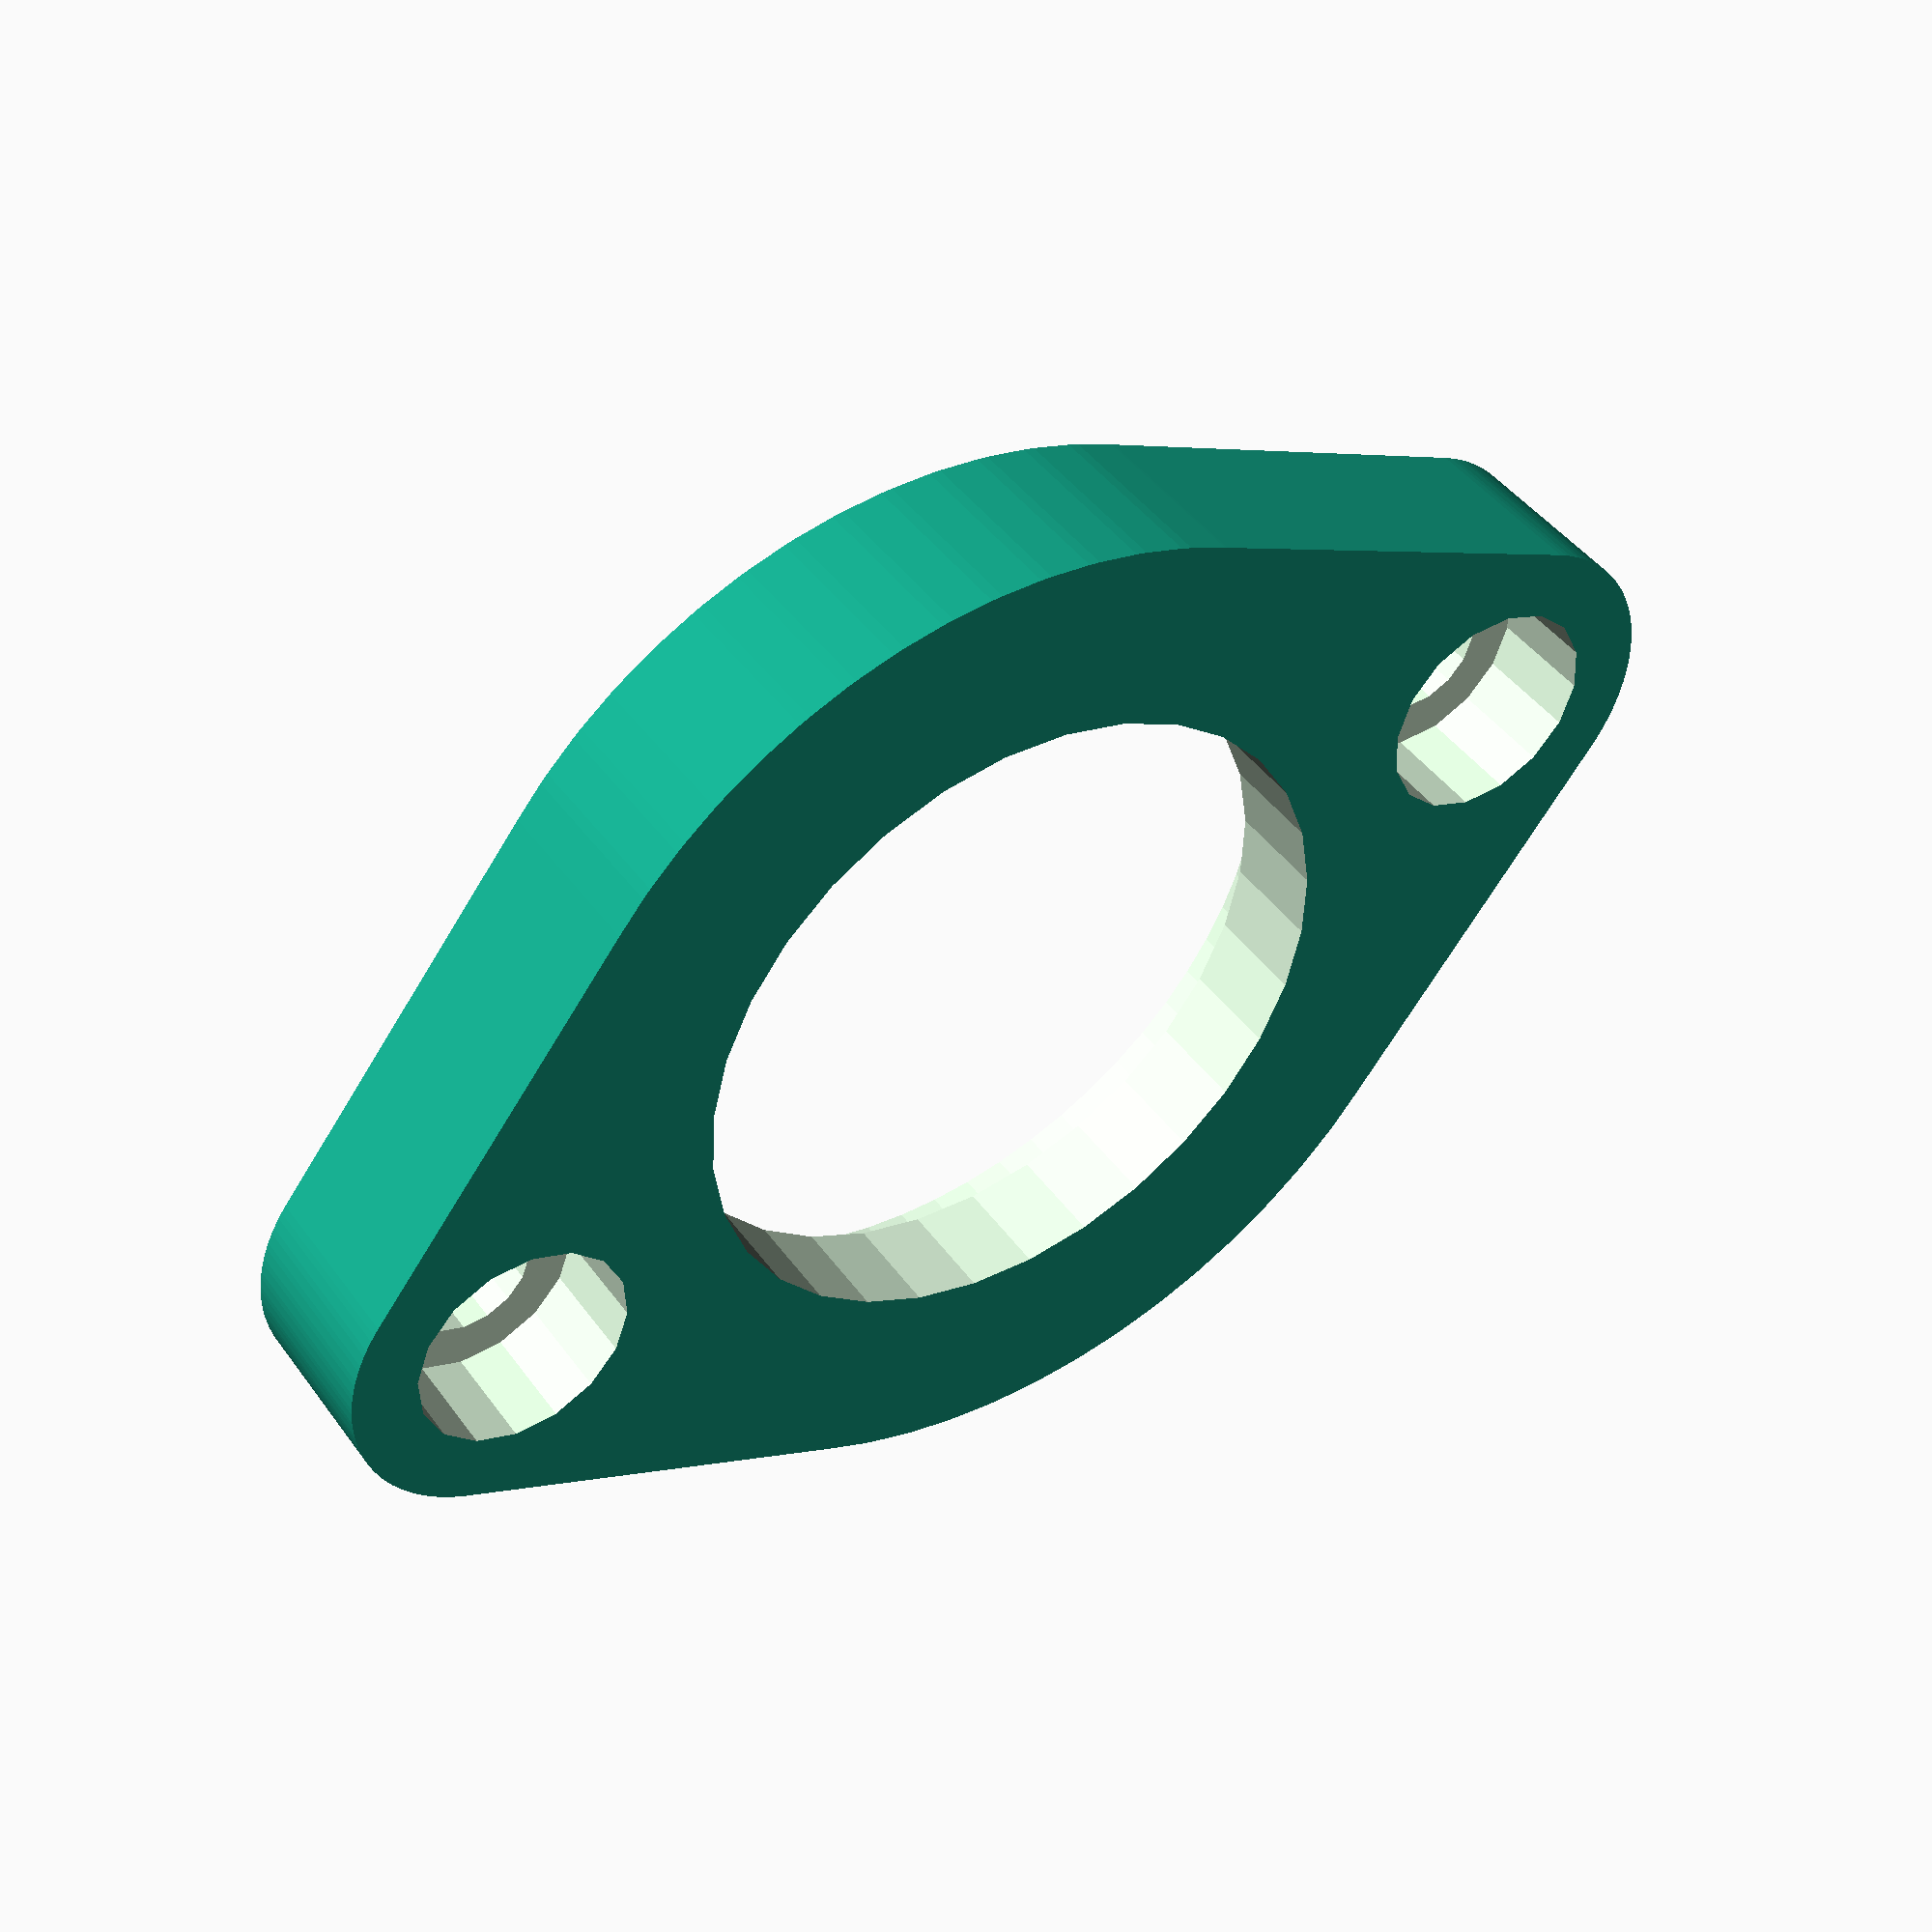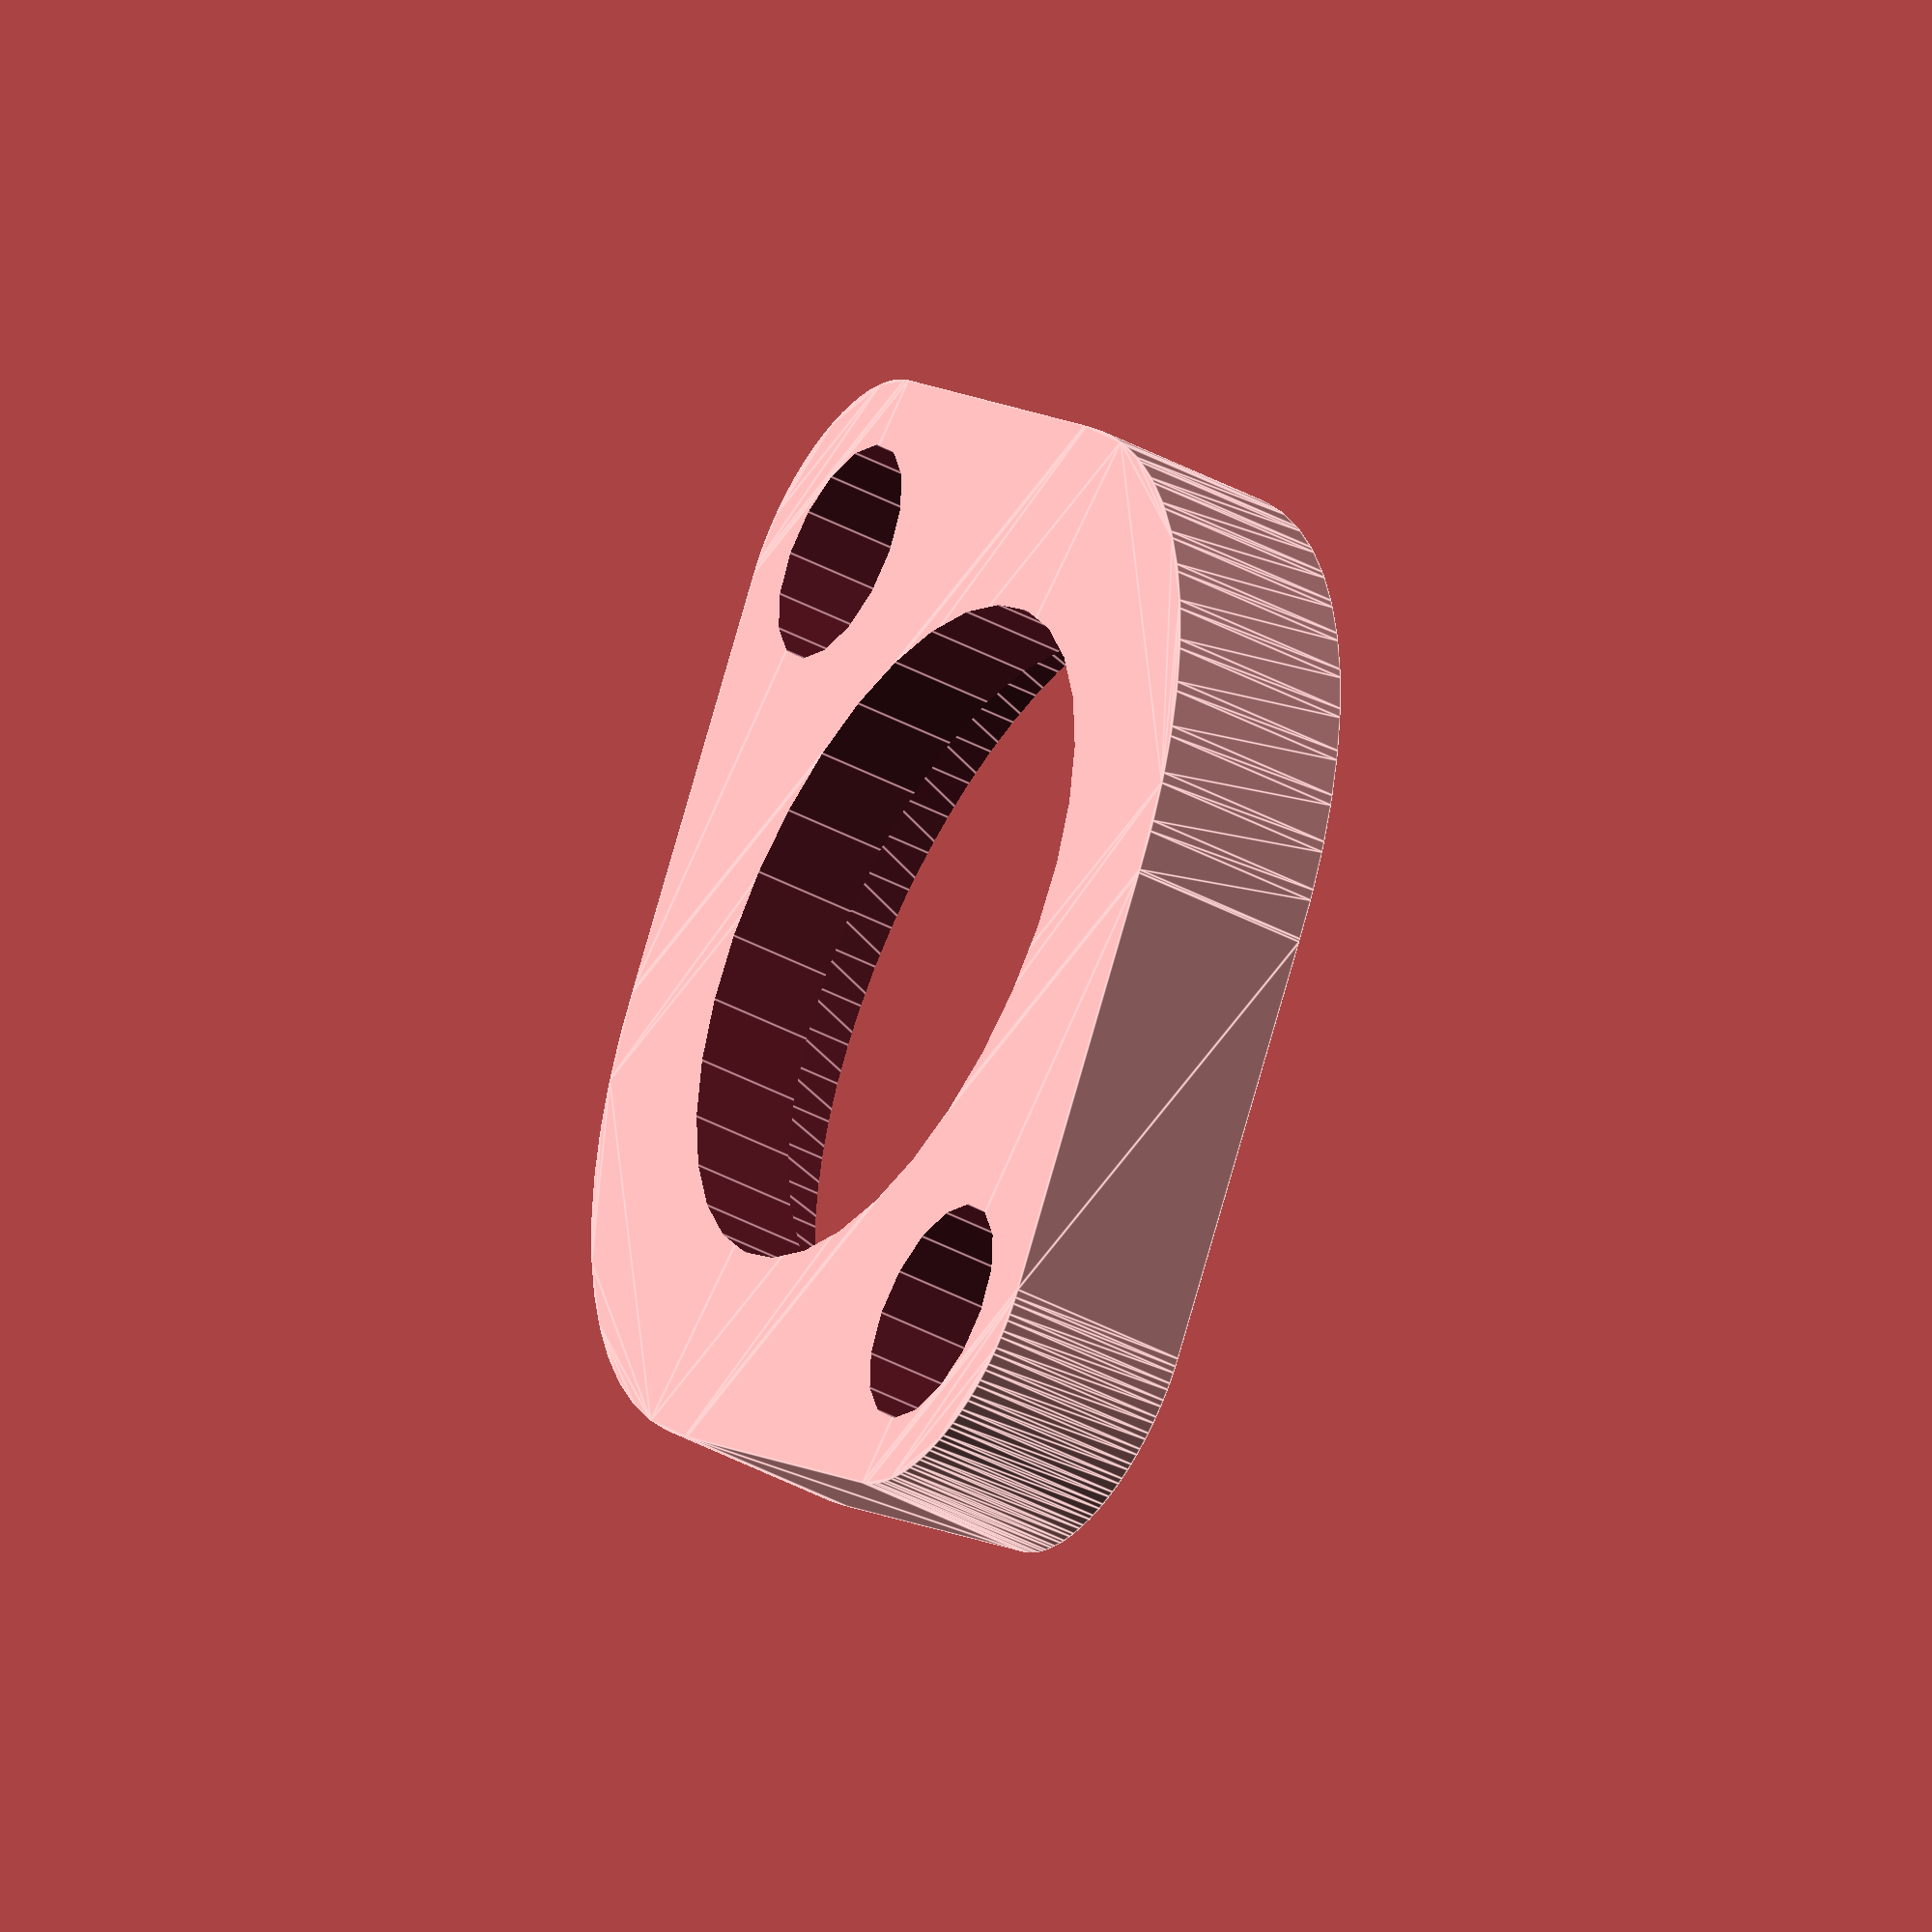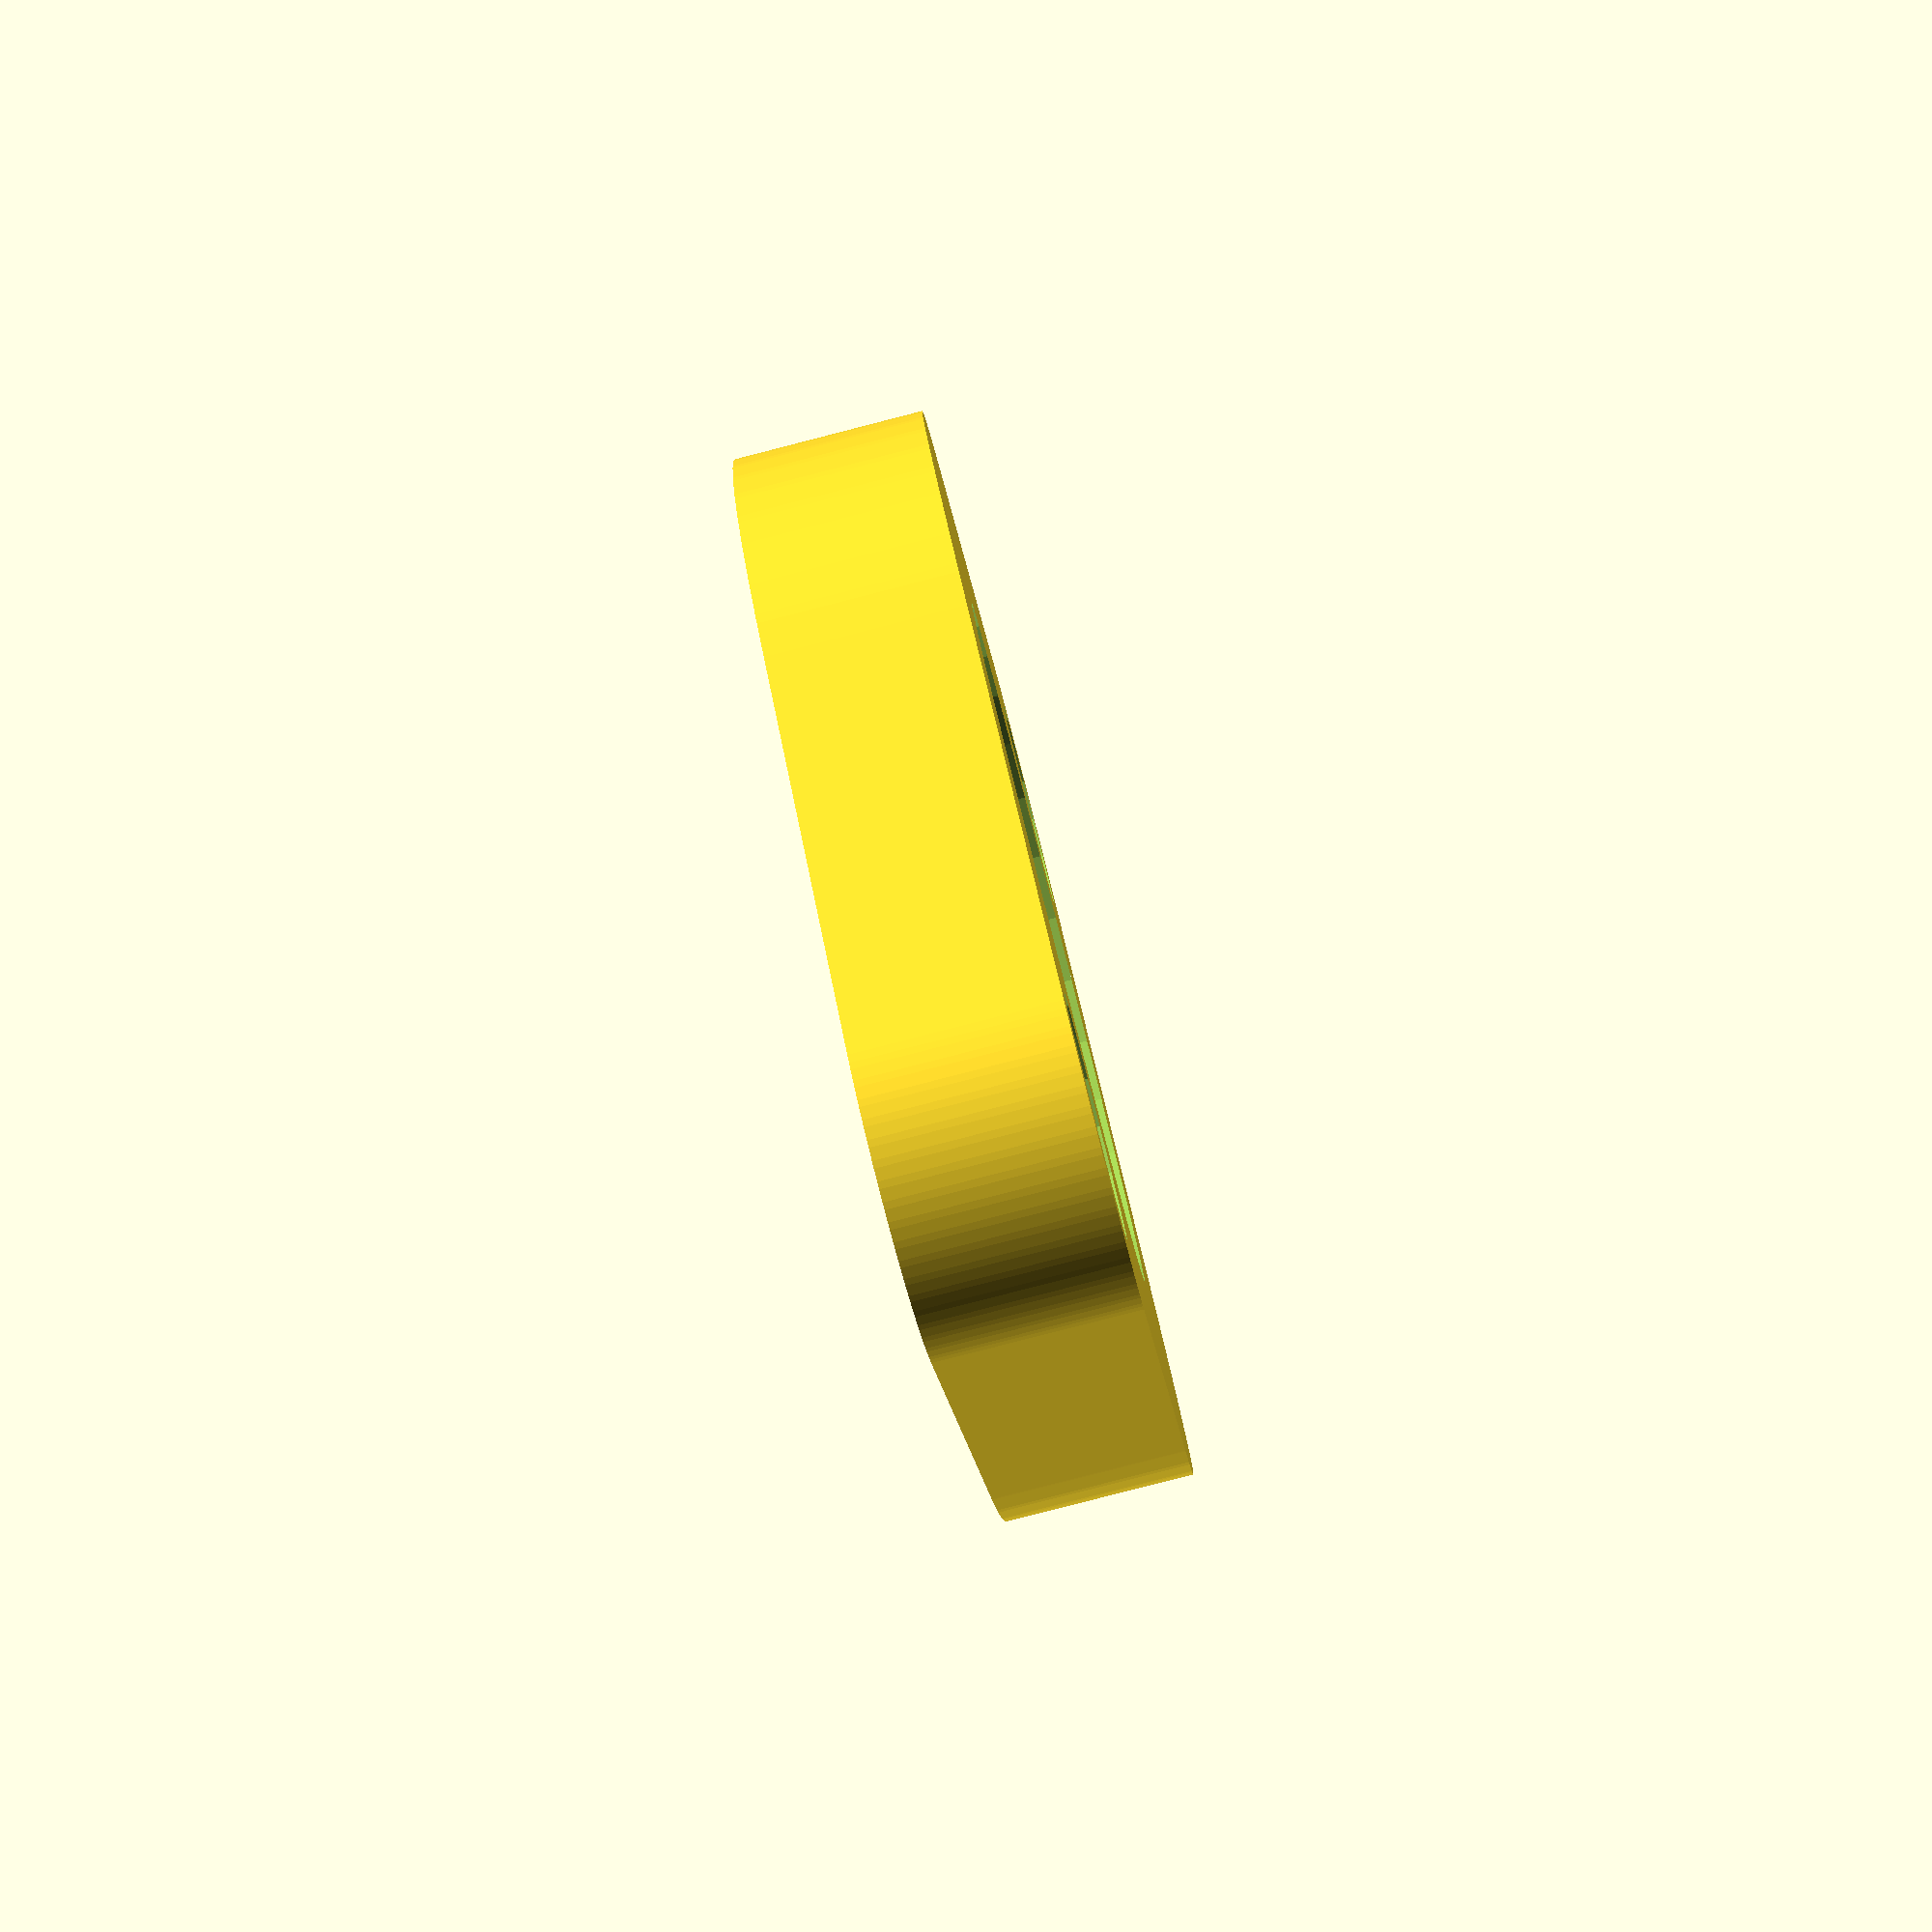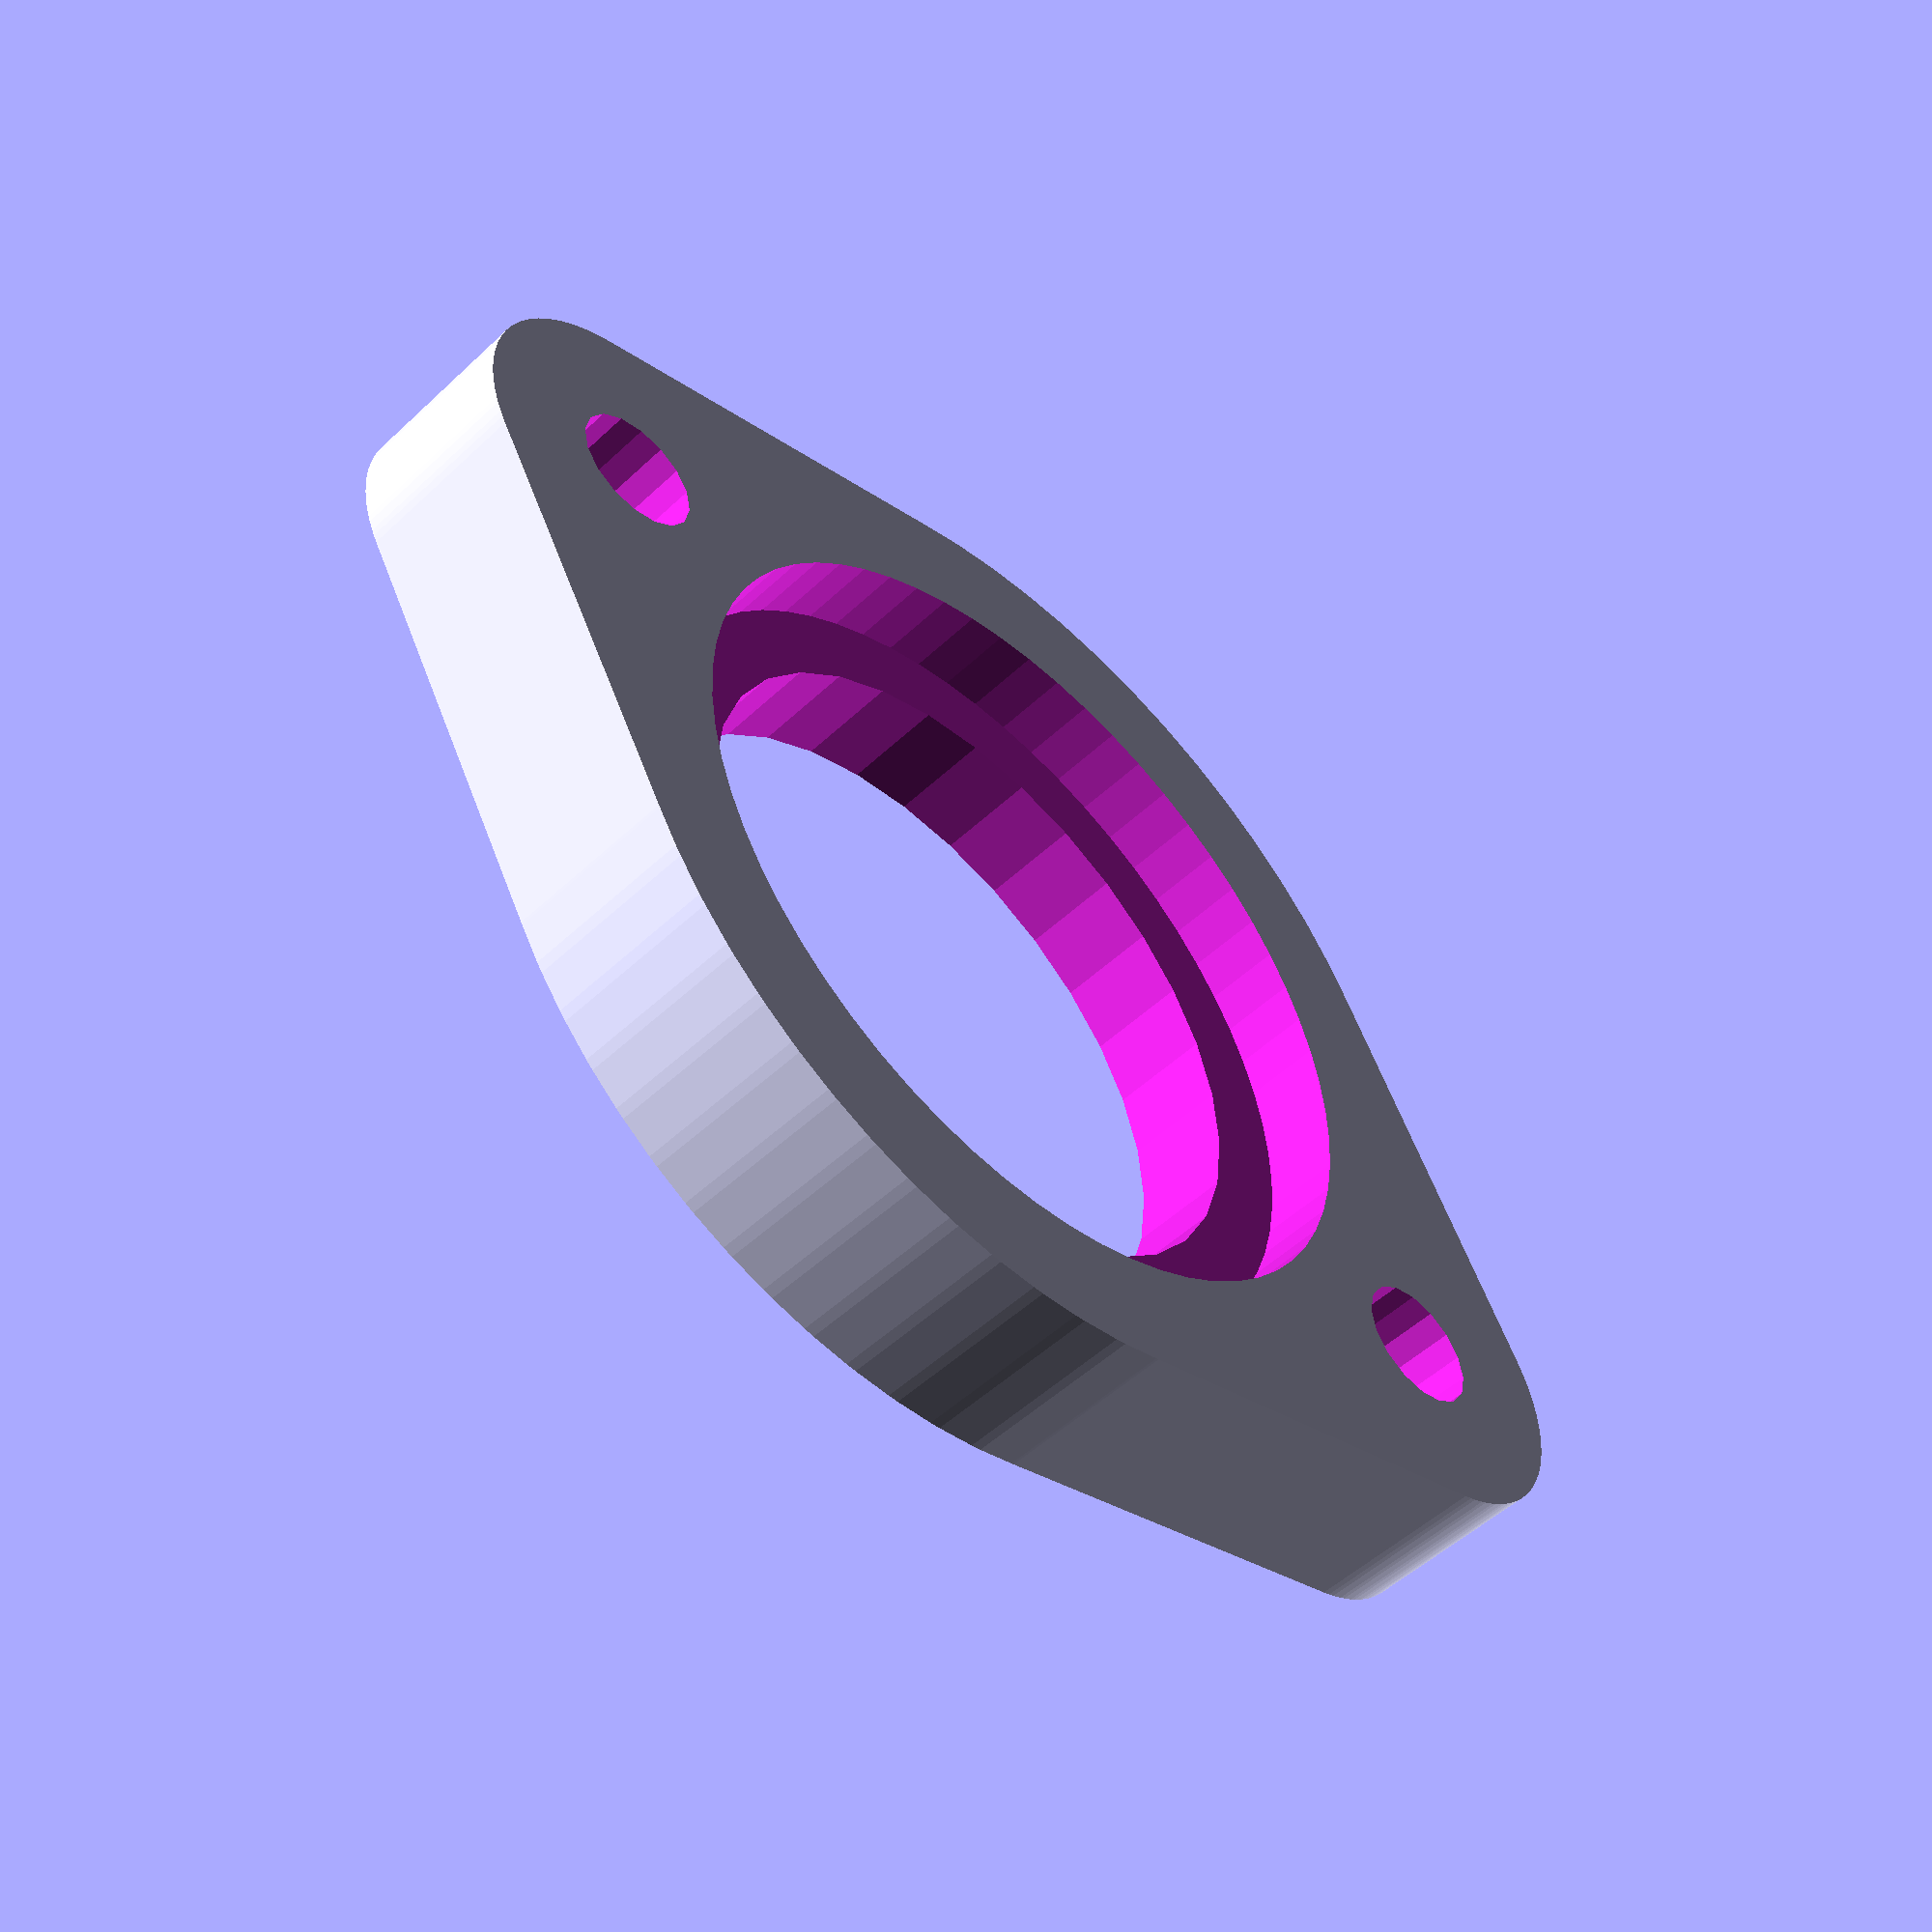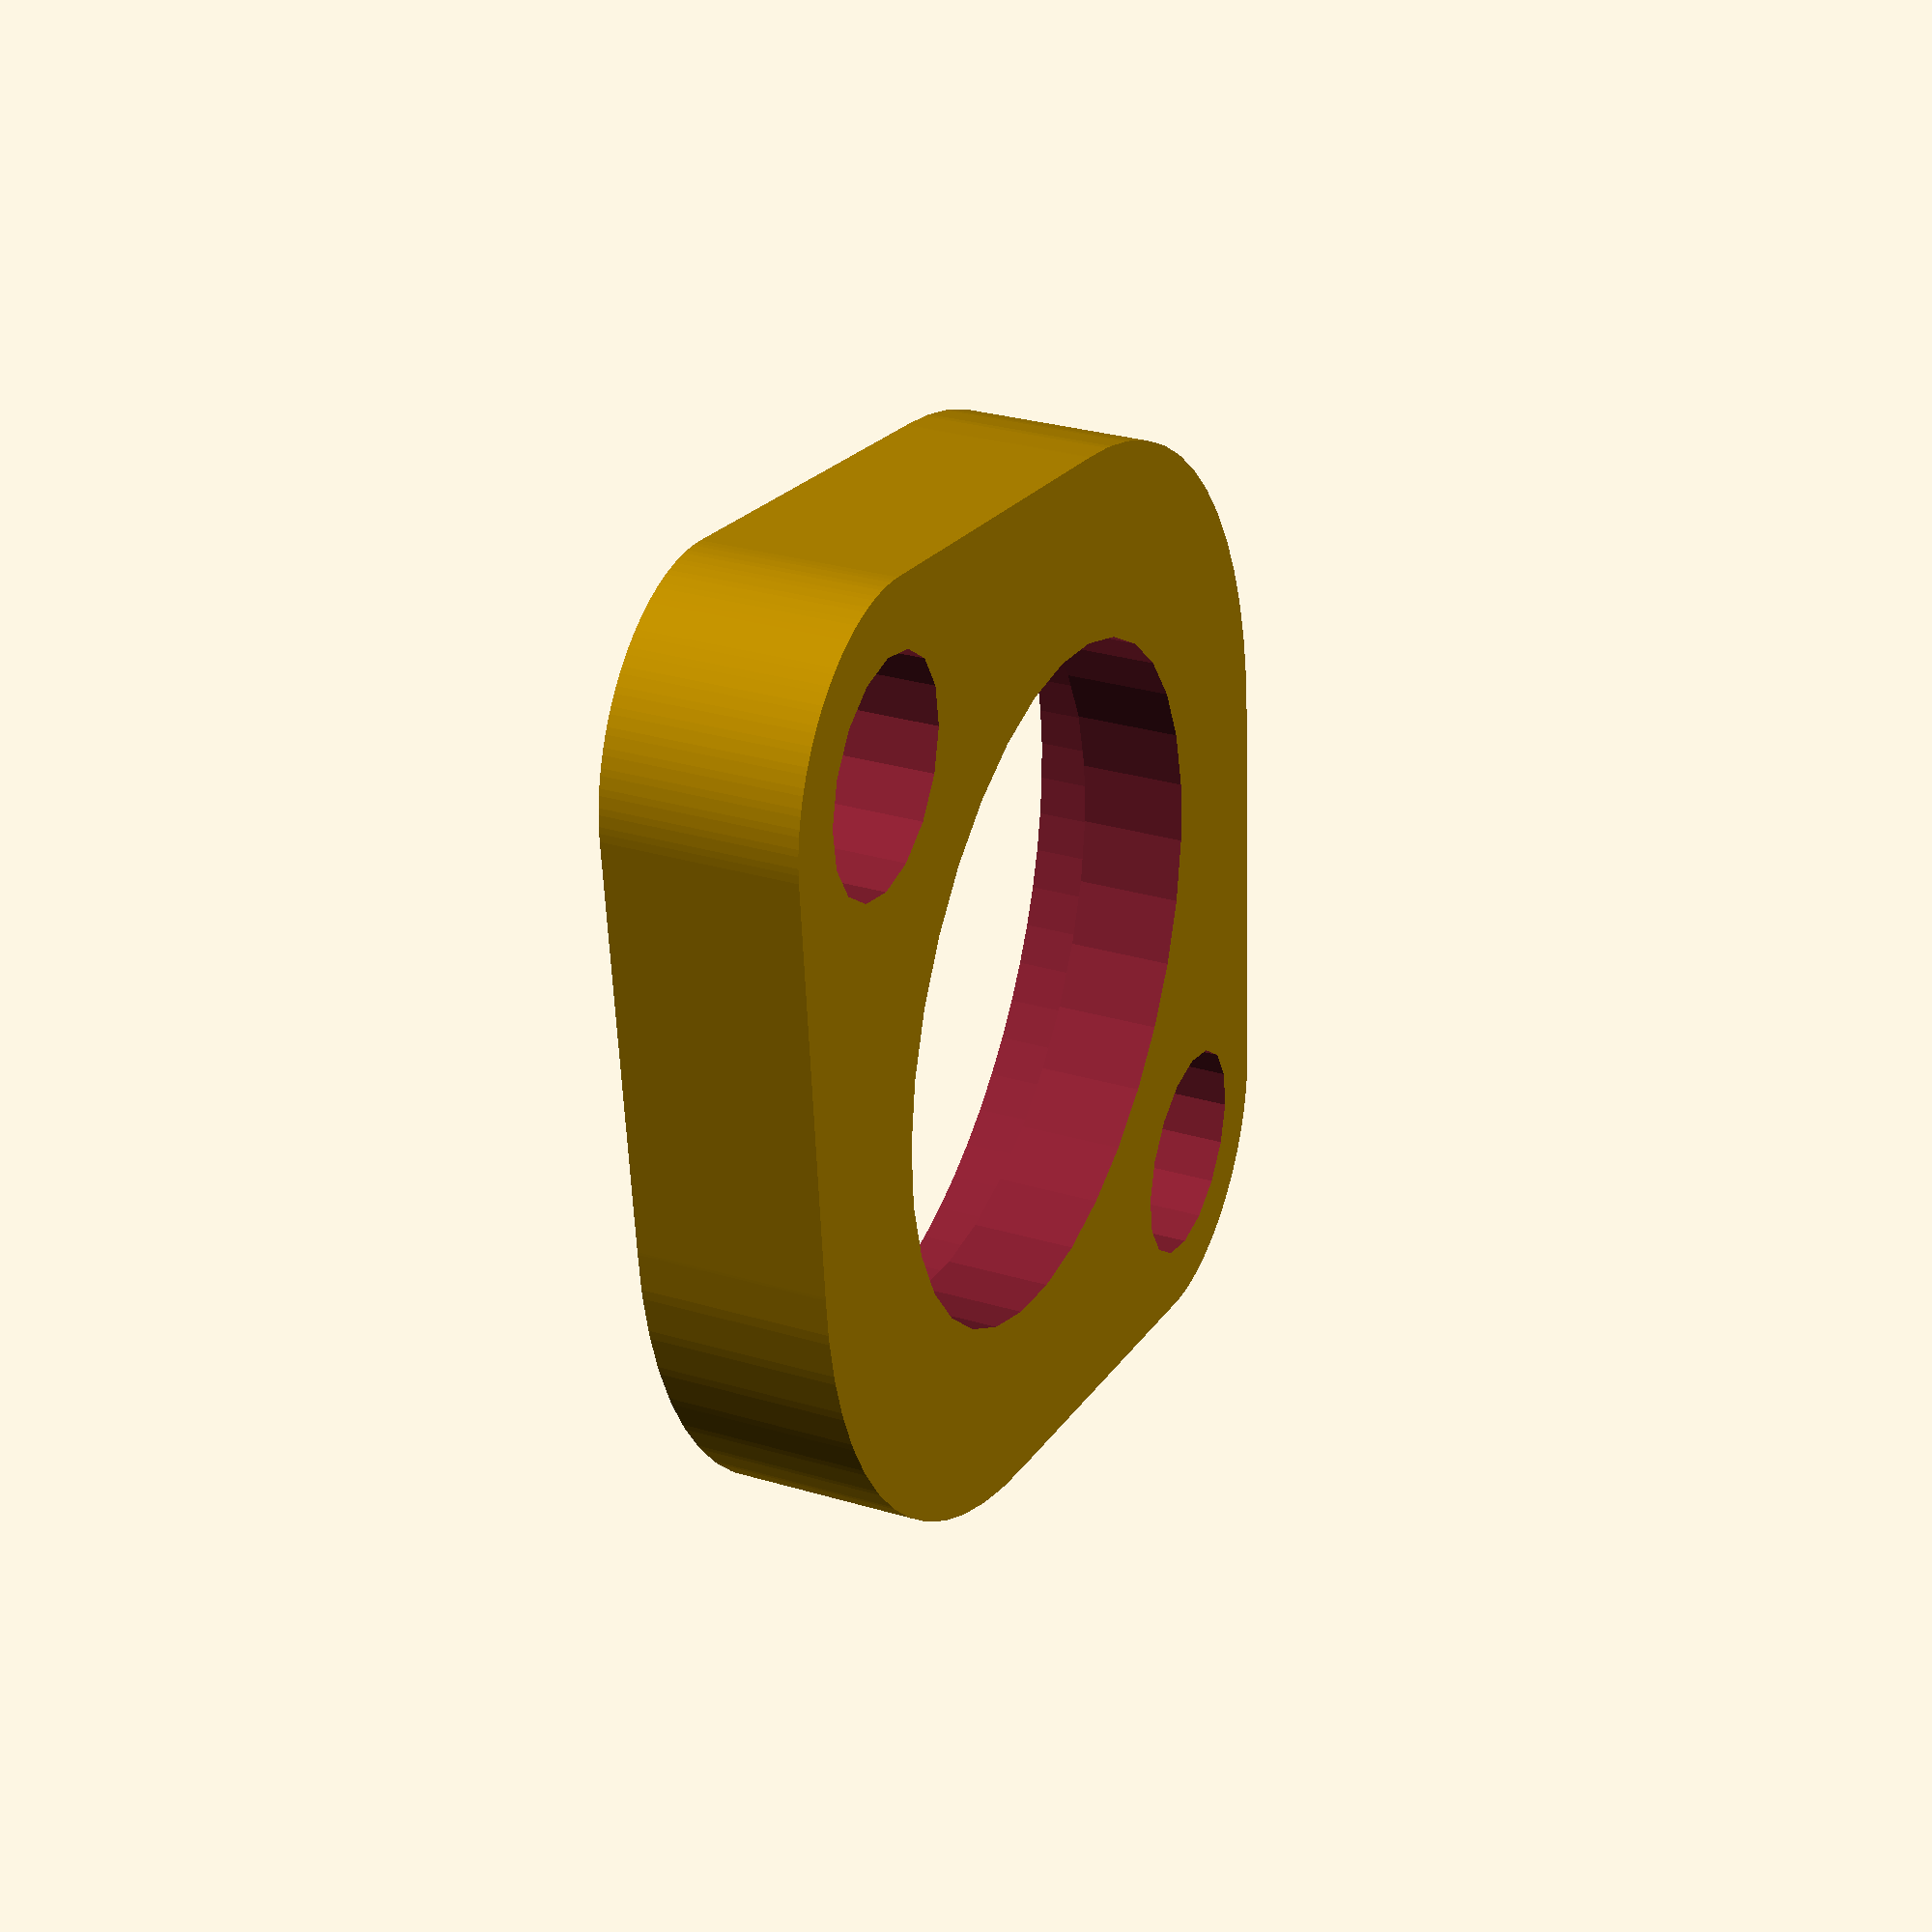
<openscad>


translate(v = [-100, -100, 0]) {
	rotate(a = 180, v = [1, 0, 0]) {
		union() {
			difference() {
				linear_extrude(height = 4.9000000000) {
					union() {
						difference() {
							polygon(points = [[0.1472030230, -13.9963863686], [-0.1472030230, -13.9963863686], [-1.2253915666, -13.9434183620], [-1.5183799670, -13.9145615233], [-2.5861849655, -13.7561676143], [-2.8749340819, -13.6987318440], [-3.9220719895, -13.4364374526], [-4.2038010100, -13.3509758886], [-5.2201873162, -12.9873070532], [-5.4921830363, -12.8746427370], [-6.4680293854, -12.4131017872], [-6.7276723377, -12.2743197378], [-7.6535807958, -11.7193515653], [-7.8983704767, -11.5557883298], [-8.7654240393, -10.9127375814], [-8.8278398849, -10.8651689353], [-17.9597020064, -3.7148222417], [-18.1248651118, -3.5756216694], [-18.2521137316, -3.4602902431], [-18.4602902431, -3.2521137316], [-18.5756216694, -3.1248651118], [-18.7623908878, -2.8972861608], [-18.8646944160, -2.7593458213], [-19.0282576515, -2.5145561404], [-19.1165480426, -2.3672525220], [-19.2553300920, -2.1076095697], [-19.3287570613, -1.9523612869], [-19.4414213774, -1.6803655668], [-19.4992777831, -1.5186677454], [-19.5847393471, -1.2369387249], [-19.6264680003, -1.0703486032], [-19.6839037706, -0.7815994869], [-19.7091028016, -0.6117214189], [-19.7379596403, -0.3187330186], [-19.7463863686, -0.1472030230], [-19.7463863686, 0.1472030230], [-19.7379596403, 0.3187330186], [-19.7091028016, 0.6117214189], [-19.6839037706, 0.7815994869], [-19.6264680003, 1.0703486032], [-19.5847393471, 1.2369387249], [-19.4992777831, 1.5186677454], [-19.4414213774, 1.6803655668], [-19.3287570613, 1.9523612869], [-19.2553300920, 2.1076095697], [-19.1165480426, 2.3672525220], [-19.0282576515, 2.5145561404], [-18.8646944160, 2.7593458213], [-18.7623908878, 2.8972861608], [-18.5756216694, 3.1248651118], [-18.4602902431, 3.2521137316], [-18.2521137316, 3.4602902431], [-18.1248651118, 3.5756216694], [-17.9597020064, 3.7148222417], [-8.8278398849, 10.8651689353], [-8.7654240393, 10.9127375814], [-7.8983704767, 11.5557883298], [-7.6535807958, 11.7193515653], [-6.7276723377, 12.2743197378], [-6.4680293854, 12.4131017872], [-5.4921830363, 12.8746427370], [-5.2201873162, 12.9873070532], [-4.2038010100, 13.3509758886], [-3.9220719895, 13.4364374526], [-2.8749340819, 13.6987318440], [-2.5861849655, 13.7561676143], [-1.5183799670, 13.9145615233], [-1.2253915666, 13.9434183620], [-0.1472030230, 13.9963863686], [0.1472030230, 13.9963863686], [1.2253915666, 13.9434183620], [1.5183799670, 13.9145615233], [2.5861849655, 13.7561676143], [2.8749340819, 13.6987318440], [3.9220719895, 13.4364374526], [4.2038010100, 13.3509758886], [5.2201873162, 12.9873070532], [5.4921830363, 12.8746427370], [6.4680293854, 12.4131017872], [6.7276723377, 12.2743197378], [7.6535807958, 11.7193515653], [7.8983704767, 11.5557883298], [8.7654240393, 10.9127375814], [8.8278398849, 10.8651689353], [17.9597020064, 3.7148222417], [18.1248651118, 3.5756216694], [18.2521137316, 3.4602902431], [18.4602902431, 3.2521137316], [18.5756216694, 3.1248651118], [18.7623908878, 2.8972861608], [18.8646944160, 2.7593458213], [19.0282576515, 2.5145561404], [19.1165480426, 2.3672525220], [19.2553300920, 2.1076095697], [19.3287570613, 1.9523612869], [19.4414213774, 1.6803655668], [19.4992777831, 1.5186677454], [19.5847393471, 1.2369387249], [19.6264680003, 1.0703486032], [19.6839037706, 0.7815994869], [19.7091028016, 0.6117214189], [19.7379596403, 0.3187330186], [19.7463863686, 0.1472030230], [19.7463863686, -0.1472030230], [19.7379596403, -0.3187330186], [19.7091028016, -0.6117214189], [19.6839037706, -0.7815994869], [19.6264680003, -1.0703486032], [19.5847393471, -1.2369387249], [19.4992777831, -1.5186677454], [19.4414213774, -1.6803655668], [19.3287570613, -1.9523612869], [19.2553300920, -2.1076095697], [19.1165480426, -2.3672525220], [19.0282576515, -2.5145561404], [18.8646944160, -2.7593458213], [18.7623908878, -2.8972861608], [18.5756216694, -3.1248651118], [18.4602902431, -3.2521137316], [18.2521137316, -3.4602902431], [18.1248651118, -3.5756216694], [17.9597020064, -3.7148222417], [8.8278398849, -10.8651689353], [8.7654240393, -10.9127375814], [7.8983704767, -11.5557883298], [7.6535807958, -11.7193515653], [6.7276723377, -12.2743197378], [6.4680293854, -12.4131017872], [5.4921830363, -12.8746427370], [5.2201873162, -12.9873070532], [4.2038010100, -13.3509758886], [3.9220719895, -13.4364374526], [2.8749340819, -13.6987318440], [2.5861849655, -13.7561676143], [1.5183799670, -13.9145615233], [1.2253915666, -13.9434183620], [0.1472030230, -13.9963863686]]);
						}
					}
				}
				translate(v = [0, 0, -1]) {
					linear_extrude(height = 3.1000000000) {
						union() {
							difference() {
								polygon(points = [[11.0000000000, 0.0000000000], [10.9470319934, -1.0781885436], [10.7886380844, -2.1459935422], [10.5263436931, -3.1931314498], [10.1626748576, -4.2095177560], [9.7011339078, -5.1853641051], [9.1461657353, -6.1112725632], [8.5031149870, -6.9783261258], [7.7781745931, -7.7781745931], [6.9783261258, -8.5031149870], [6.1112725632, -9.1461657353], [5.1853641051, -9.7011339078], [4.2095177560, -10.1626748576], [3.1931314498, -10.5263436931], [2.1459935422, -10.7886380844], [1.0781885436, -10.9470319934], [0.0000000000, -11.0000000000], [-1.0781885436, -10.9470319934], [-2.1459935422, -10.7886380844], [-3.1931314498, -10.5263436931], [-4.2095177560, -10.1626748576], [-5.1853641051, -9.7011339078], [-6.1112725632, -9.1461657353], [-6.9783261258, -8.5031149870], [-7.7781745931, -7.7781745931], [-8.5031149870, -6.9783261258], [-9.1461657353, -6.1112725632], [-9.7011339078, -5.1853641051], [-10.1626748576, -4.2095177560], [-10.5263436931, -3.1931314498], [-10.7886380844, -2.1459935422], [-10.9470319934, -1.0781885436], [-11.0000000000, -0.0000000000], [-10.9470319934, 1.0781885436], [-10.7886380844, 2.1459935422], [-10.5263436931, 3.1931314498], [-10.1626748576, 4.2095177560], [-9.7011339078, 5.1853641051], [-9.1461657353, 6.1112725632], [-8.5031149870, 6.9783261258], [-7.7781745931, 7.7781745931], [-6.9783261258, 8.5031149870], [-6.1112725632, 9.1461657353], [-5.1853641051, 9.7011339078], [-4.2095177560, 10.1626748576], [-3.1931314498, 10.5263436931], [-2.1459935422, 10.7886380844], [-1.0781885436, 10.9470319934], [-0.0000000000, 11.0000000000], [1.0781885436, 10.9470319934], [2.1459935422, 10.7886380844], [3.1931314498, 10.5263436931], [4.2095177560, 10.1626748576], [5.1853641051, 9.7011339078], [6.1112725632, 9.1461657353], [6.9783261258, 8.5031149870], [7.7781745931, 7.7781745931], [8.5031149870, 6.9783261258], [9.1461657353, 6.1112725632], [9.7011339078, 5.1853641051], [10.1626748576, 4.2095177560], [10.5263436931, 3.1931314498], [10.7886380844, 2.1459935422], [10.9470319934, 1.0781885436], [11.0000000000, 0.0000000000]]);
							}
						}
					}
				}
				translate(v = [0, 0, -1]) {
					cylinder($fn = 32, h = 6.9000000000, r = 9);
				}
				translate(v = [15, 0, -1]) {
					union() {
						cylinder($fn = 16, h = 6.9000000000, r = 1.7500000000);
						translate(v = [0, 0, 3]) {
							cylinder($fn = 16, h = 4.9000000000, r = 2.9500000000);
						}
					}
				}
				translate(v = [-15, 0, -1]) {
					union() {
						cylinder($fn = 16, h = 6.9000000000, r = 1.7500000000);
						translate(v = [0, 0, 3]) {
							cylinder($fn = 16, h = 4.9000000000, r = 2.9500000000);
						}
					}
				}
			}
		}
		union() {
			difference() {
				linear_extrude(height = 4.9000000000) {
					union() {
						difference() {
							polygon(points = [[0.1472030230, -13.9963863686], [-0.1472030230, -13.9963863686], [-1.2253915666, -13.9434183620], [-1.5183799670, -13.9145615233], [-2.5861849655, -13.7561676143], [-2.8749340819, -13.6987318440], [-3.9220719895, -13.4364374526], [-4.2038010100, -13.3509758886], [-5.2201873162, -12.9873070532], [-5.4921830363, -12.8746427370], [-6.4680293854, -12.4131017872], [-6.7276723377, -12.2743197378], [-7.6535807958, -11.7193515653], [-7.8983704767, -11.5557883298], [-8.7654240393, -10.9127375814], [-8.8278398849, -10.8651689353], [-17.9597020064, -3.7148222417], [-18.1248651118, -3.5756216694], [-18.2521137316, -3.4602902431], [-18.4602902431, -3.2521137316], [-18.5756216694, -3.1248651118], [-18.7623908878, -2.8972861608], [-18.8646944160, -2.7593458213], [-19.0282576515, -2.5145561404], [-19.1165480426, -2.3672525220], [-19.2553300920, -2.1076095697], [-19.3287570613, -1.9523612869], [-19.4414213774, -1.6803655668], [-19.4992777831, -1.5186677454], [-19.5847393471, -1.2369387249], [-19.6264680003, -1.0703486032], [-19.6839037706, -0.7815994869], [-19.7091028016, -0.6117214189], [-19.7379596403, -0.3187330186], [-19.7463863686, -0.1472030230], [-19.7463863686, 0.1472030230], [-19.7379596403, 0.3187330186], [-19.7091028016, 0.6117214189], [-19.6839037706, 0.7815994869], [-19.6264680003, 1.0703486032], [-19.5847393471, 1.2369387249], [-19.4992777831, 1.5186677454], [-19.4414213774, 1.6803655668], [-19.3287570613, 1.9523612869], [-19.2553300920, 2.1076095697], [-19.1165480426, 2.3672525220], [-19.0282576515, 2.5145561404], [-18.8646944160, 2.7593458213], [-18.7623908878, 2.8972861608], [-18.5756216694, 3.1248651118], [-18.4602902431, 3.2521137316], [-18.2521137316, 3.4602902431], [-18.1248651118, 3.5756216694], [-17.9597020064, 3.7148222417], [-8.8278398849, 10.8651689353], [-8.7654240393, 10.9127375814], [-7.8983704767, 11.5557883298], [-7.6535807958, 11.7193515653], [-6.7276723377, 12.2743197378], [-6.4680293854, 12.4131017872], [-5.4921830363, 12.8746427370], [-5.2201873162, 12.9873070532], [-4.2038010100, 13.3509758886], [-3.9220719895, 13.4364374526], [-2.8749340819, 13.6987318440], [-2.5861849655, 13.7561676143], [-1.5183799670, 13.9145615233], [-1.2253915666, 13.9434183620], [-0.1472030230, 13.9963863686], [0.1472030230, 13.9963863686], [1.2253915666, 13.9434183620], [1.5183799670, 13.9145615233], [2.5861849655, 13.7561676143], [2.8749340819, 13.6987318440], [3.9220719895, 13.4364374526], [4.2038010100, 13.3509758886], [5.2201873162, 12.9873070532], [5.4921830363, 12.8746427370], [6.4680293854, 12.4131017872], [6.7276723377, 12.2743197378], [7.6535807958, 11.7193515653], [7.8983704767, 11.5557883298], [8.7654240393, 10.9127375814], [8.8278398849, 10.8651689353], [17.9597020064, 3.7148222417], [18.1248651118, 3.5756216694], [18.2521137316, 3.4602902431], [18.4602902431, 3.2521137316], [18.5756216694, 3.1248651118], [18.7623908878, 2.8972861608], [18.8646944160, 2.7593458213], [19.0282576515, 2.5145561404], [19.1165480426, 2.3672525220], [19.2553300920, 2.1076095697], [19.3287570613, 1.9523612869], [19.4414213774, 1.6803655668], [19.4992777831, 1.5186677454], [19.5847393471, 1.2369387249], [19.6264680003, 1.0703486032], [19.6839037706, 0.7815994869], [19.7091028016, 0.6117214189], [19.7379596403, 0.3187330186], [19.7463863686, 0.1472030230], [19.7463863686, -0.1472030230], [19.7379596403, -0.3187330186], [19.7091028016, -0.6117214189], [19.6839037706, -0.7815994869], [19.6264680003, -1.0703486032], [19.5847393471, -1.2369387249], [19.4992777831, -1.5186677454], [19.4414213774, -1.6803655668], [19.3287570613, -1.9523612869], [19.2553300920, -2.1076095697], [19.1165480426, -2.3672525220], [19.0282576515, -2.5145561404], [18.8646944160, -2.7593458213], [18.7623908878, -2.8972861608], [18.5756216694, -3.1248651118], [18.4602902431, -3.2521137316], [18.2521137316, -3.4602902431], [18.1248651118, -3.5756216694], [17.9597020064, -3.7148222417], [8.8278398849, -10.8651689353], [8.7654240393, -10.9127375814], [7.8983704767, -11.5557883298], [7.6535807958, -11.7193515653], [6.7276723377, -12.2743197378], [6.4680293854, -12.4131017872], [5.4921830363, -12.8746427370], [5.2201873162, -12.9873070532], [4.2038010100, -13.3509758886], [3.9220719895, -13.4364374526], [2.8749340819, -13.6987318440], [2.5861849655, -13.7561676143], [1.5183799670, -13.9145615233], [1.2253915666, -13.9434183620], [0.1472030230, -13.9963863686]]);
						}
					}
				}
				translate(v = [0, 0, -1]) {
					linear_extrude(height = 3.1000000000) {
						union() {
							difference() {
								polygon(points = [[11.0000000000, 0.0000000000], [10.9470319934, -1.0781885436], [10.7886380844, -2.1459935422], [10.5263436931, -3.1931314498], [10.1626748576, -4.2095177560], [9.7011339078, -5.1853641051], [9.1461657353, -6.1112725632], [8.5031149870, -6.9783261258], [7.7781745931, -7.7781745931], [6.9783261258, -8.5031149870], [6.1112725632, -9.1461657353], [5.1853641051, -9.7011339078], [4.2095177560, -10.1626748576], [3.1931314498, -10.5263436931], [2.1459935422, -10.7886380844], [1.0781885436, -10.9470319934], [0.0000000000, -11.0000000000], [-1.0781885436, -10.9470319934], [-2.1459935422, -10.7886380844], [-3.1931314498, -10.5263436931], [-4.2095177560, -10.1626748576], [-5.1853641051, -9.7011339078], [-6.1112725632, -9.1461657353], [-6.9783261258, -8.5031149870], [-7.7781745931, -7.7781745931], [-8.5031149870, -6.9783261258], [-9.1461657353, -6.1112725632], [-9.7011339078, -5.1853641051], [-10.1626748576, -4.2095177560], [-10.5263436931, -3.1931314498], [-10.7886380844, -2.1459935422], [-10.9470319934, -1.0781885436], [-11.0000000000, -0.0000000000], [-10.9470319934, 1.0781885436], [-10.7886380844, 2.1459935422], [-10.5263436931, 3.1931314498], [-10.1626748576, 4.2095177560], [-9.7011339078, 5.1853641051], [-9.1461657353, 6.1112725632], [-8.5031149870, 6.9783261258], [-7.7781745931, 7.7781745931], [-6.9783261258, 8.5031149870], [-6.1112725632, 9.1461657353], [-5.1853641051, 9.7011339078], [-4.2095177560, 10.1626748576], [-3.1931314498, 10.5263436931], [-2.1459935422, 10.7886380844], [-1.0781885436, 10.9470319934], [-0.0000000000, 11.0000000000], [1.0781885436, 10.9470319934], [2.1459935422, 10.7886380844], [3.1931314498, 10.5263436931], [4.2095177560, 10.1626748576], [5.1853641051, 9.7011339078], [6.1112725632, 9.1461657353], [6.9783261258, 8.5031149870], [7.7781745931, 7.7781745931], [8.5031149870, 6.9783261258], [9.1461657353, 6.1112725632], [9.7011339078, 5.1853641051], [10.1626748576, 4.2095177560], [10.5263436931, 3.1931314498], [10.7886380844, 2.1459935422], [10.9470319934, 1.0781885436], [11.0000000000, 0.0000000000]]);
							}
						}
					}
				}
				translate(v = [0, 0, -1]) {
					cylinder($fn = 32, h = 6.9000000000, r = 9);
				}
				translate(v = [15, 0, -1]) {
					union() {
						cylinder($fn = 16, h = 6.9000000000, r = 1.7500000000);
						translate(v = [0, 0, 3]) {
							cylinder($fn = 16, h = 4.9000000000, r = 2.9500000000);
						}
					}
				}
				translate(v = [-15, 0, -1]) {
					union() {
						cylinder($fn = 16, h = 6.9000000000, r = 1.7500000000);
						translate(v = [0, 0, 3]) {
							cylinder($fn = 16, h = 4.9000000000, r = 2.9500000000);
						}
					}
				}
			}
		}
	}
	rotate(a = 180, v = [1, 0, 0]) {
		union() {
			difference() {
				linear_extrude(height = 4.9000000000) {
					union() {
						difference() {
							polygon(points = [[0.1472030230, -13.9963863686], [-0.1472030230, -13.9963863686], [-1.2253915666, -13.9434183620], [-1.5183799670, -13.9145615233], [-2.5861849655, -13.7561676143], [-2.8749340819, -13.6987318440], [-3.9220719895, -13.4364374526], [-4.2038010100, -13.3509758886], [-5.2201873162, -12.9873070532], [-5.4921830363, -12.8746427370], [-6.4680293854, -12.4131017872], [-6.7276723377, -12.2743197378], [-7.6535807958, -11.7193515653], [-7.8983704767, -11.5557883298], [-8.7654240393, -10.9127375814], [-8.8278398849, -10.8651689353], [-17.9597020064, -3.7148222417], [-18.1248651118, -3.5756216694], [-18.2521137316, -3.4602902431], [-18.4602902431, -3.2521137316], [-18.5756216694, -3.1248651118], [-18.7623908878, -2.8972861608], [-18.8646944160, -2.7593458213], [-19.0282576515, -2.5145561404], [-19.1165480426, -2.3672525220], [-19.2553300920, -2.1076095697], [-19.3287570613, -1.9523612869], [-19.4414213774, -1.6803655668], [-19.4992777831, -1.5186677454], [-19.5847393471, -1.2369387249], [-19.6264680003, -1.0703486032], [-19.6839037706, -0.7815994869], [-19.7091028016, -0.6117214189], [-19.7379596403, -0.3187330186], [-19.7463863686, -0.1472030230], [-19.7463863686, 0.1472030230], [-19.7379596403, 0.3187330186], [-19.7091028016, 0.6117214189], [-19.6839037706, 0.7815994869], [-19.6264680003, 1.0703486032], [-19.5847393471, 1.2369387249], [-19.4992777831, 1.5186677454], [-19.4414213774, 1.6803655668], [-19.3287570613, 1.9523612869], [-19.2553300920, 2.1076095697], [-19.1165480426, 2.3672525220], [-19.0282576515, 2.5145561404], [-18.8646944160, 2.7593458213], [-18.7623908878, 2.8972861608], [-18.5756216694, 3.1248651118], [-18.4602902431, 3.2521137316], [-18.2521137316, 3.4602902431], [-18.1248651118, 3.5756216694], [-17.9597020064, 3.7148222417], [-8.8278398849, 10.8651689353], [-8.7654240393, 10.9127375814], [-7.8983704767, 11.5557883298], [-7.6535807958, 11.7193515653], [-6.7276723377, 12.2743197378], [-6.4680293854, 12.4131017872], [-5.4921830363, 12.8746427370], [-5.2201873162, 12.9873070532], [-4.2038010100, 13.3509758886], [-3.9220719895, 13.4364374526], [-2.8749340819, 13.6987318440], [-2.5861849655, 13.7561676143], [-1.5183799670, 13.9145615233], [-1.2253915666, 13.9434183620], [-0.1472030230, 13.9963863686], [0.1472030230, 13.9963863686], [1.2253915666, 13.9434183620], [1.5183799670, 13.9145615233], [2.5861849655, 13.7561676143], [2.8749340819, 13.6987318440], [3.9220719895, 13.4364374526], [4.2038010100, 13.3509758886], [5.2201873162, 12.9873070532], [5.4921830363, 12.8746427370], [6.4680293854, 12.4131017872], [6.7276723377, 12.2743197378], [7.6535807958, 11.7193515653], [7.8983704767, 11.5557883298], [8.7654240393, 10.9127375814], [8.8278398849, 10.8651689353], [17.9597020064, 3.7148222417], [18.1248651118, 3.5756216694], [18.2521137316, 3.4602902431], [18.4602902431, 3.2521137316], [18.5756216694, 3.1248651118], [18.7623908878, 2.8972861608], [18.8646944160, 2.7593458213], [19.0282576515, 2.5145561404], [19.1165480426, 2.3672525220], [19.2553300920, 2.1076095697], [19.3287570613, 1.9523612869], [19.4414213774, 1.6803655668], [19.4992777831, 1.5186677454], [19.5847393471, 1.2369387249], [19.6264680003, 1.0703486032], [19.6839037706, 0.7815994869], [19.7091028016, 0.6117214189], [19.7379596403, 0.3187330186], [19.7463863686, 0.1472030230], [19.7463863686, -0.1472030230], [19.7379596403, -0.3187330186], [19.7091028016, -0.6117214189], [19.6839037706, -0.7815994869], [19.6264680003, -1.0703486032], [19.5847393471, -1.2369387249], [19.4992777831, -1.5186677454], [19.4414213774, -1.6803655668], [19.3287570613, -1.9523612869], [19.2553300920, -2.1076095697], [19.1165480426, -2.3672525220], [19.0282576515, -2.5145561404], [18.8646944160, -2.7593458213], [18.7623908878, -2.8972861608], [18.5756216694, -3.1248651118], [18.4602902431, -3.2521137316], [18.2521137316, -3.4602902431], [18.1248651118, -3.5756216694], [17.9597020064, -3.7148222417], [8.8278398849, -10.8651689353], [8.7654240393, -10.9127375814], [7.8983704767, -11.5557883298], [7.6535807958, -11.7193515653], [6.7276723377, -12.2743197378], [6.4680293854, -12.4131017872], [5.4921830363, -12.8746427370], [5.2201873162, -12.9873070532], [4.2038010100, -13.3509758886], [3.9220719895, -13.4364374526], [2.8749340819, -13.6987318440], [2.5861849655, -13.7561676143], [1.5183799670, -13.9145615233], [1.2253915666, -13.9434183620], [0.1472030230, -13.9963863686]]);
						}
					}
				}
				translate(v = [0, 0, -1]) {
					linear_extrude(height = 3.1000000000) {
						union() {
							difference() {
								polygon(points = [[11.0000000000, 0.0000000000], [10.9470319934, -1.0781885436], [10.7886380844, -2.1459935422], [10.5263436931, -3.1931314498], [10.1626748576, -4.2095177560], [9.7011339078, -5.1853641051], [9.1461657353, -6.1112725632], [8.5031149870, -6.9783261258], [7.7781745931, -7.7781745931], [6.9783261258, -8.5031149870], [6.1112725632, -9.1461657353], [5.1853641051, -9.7011339078], [4.2095177560, -10.1626748576], [3.1931314498, -10.5263436931], [2.1459935422, -10.7886380844], [1.0781885436, -10.9470319934], [0.0000000000, -11.0000000000], [-1.0781885436, -10.9470319934], [-2.1459935422, -10.7886380844], [-3.1931314498, -10.5263436931], [-4.2095177560, -10.1626748576], [-5.1853641051, -9.7011339078], [-6.1112725632, -9.1461657353], [-6.9783261258, -8.5031149870], [-7.7781745931, -7.7781745931], [-8.5031149870, -6.9783261258], [-9.1461657353, -6.1112725632], [-9.7011339078, -5.1853641051], [-10.1626748576, -4.2095177560], [-10.5263436931, -3.1931314498], [-10.7886380844, -2.1459935422], [-10.9470319934, -1.0781885436], [-11.0000000000, -0.0000000000], [-10.9470319934, 1.0781885436], [-10.7886380844, 2.1459935422], [-10.5263436931, 3.1931314498], [-10.1626748576, 4.2095177560], [-9.7011339078, 5.1853641051], [-9.1461657353, 6.1112725632], [-8.5031149870, 6.9783261258], [-7.7781745931, 7.7781745931], [-6.9783261258, 8.5031149870], [-6.1112725632, 9.1461657353], [-5.1853641051, 9.7011339078], [-4.2095177560, 10.1626748576], [-3.1931314498, 10.5263436931], [-2.1459935422, 10.7886380844], [-1.0781885436, 10.9470319934], [-0.0000000000, 11.0000000000], [1.0781885436, 10.9470319934], [2.1459935422, 10.7886380844], [3.1931314498, 10.5263436931], [4.2095177560, 10.1626748576], [5.1853641051, 9.7011339078], [6.1112725632, 9.1461657353], [6.9783261258, 8.5031149870], [7.7781745931, 7.7781745931], [8.5031149870, 6.9783261258], [9.1461657353, 6.1112725632], [9.7011339078, 5.1853641051], [10.1626748576, 4.2095177560], [10.5263436931, 3.1931314498], [10.7886380844, 2.1459935422], [10.9470319934, 1.0781885436], [11.0000000000, 0.0000000000]]);
							}
						}
					}
				}
				translate(v = [0, 0, -1]) {
					cylinder($fn = 32, h = 6.9000000000, r = 9);
				}
				translate(v = [15, 0, -1]) {
					union() {
						cylinder($fn = 16, h = 6.9000000000, r = 1.7500000000);
						translate(v = [0, 0, 3]) {
							cylinder($fn = 16, h = 4.9000000000, r = 2.9500000000);
						}
					}
				}
				translate(v = [-15, 0, -1]) {
					union() {
						cylinder($fn = 16, h = 6.9000000000, r = 1.7500000000);
						translate(v = [0, 0, 3]) {
							cylinder($fn = 16, h = 4.9000000000, r = 2.9500000000);
						}
					}
				}
			}
		}
		union() {
			difference() {
				linear_extrude(height = 4.9000000000) {
					union() {
						difference() {
							polygon(points = [[0.1472030230, -13.9963863686], [-0.1472030230, -13.9963863686], [-1.2253915666, -13.9434183620], [-1.5183799670, -13.9145615233], [-2.5861849655, -13.7561676143], [-2.8749340819, -13.6987318440], [-3.9220719895, -13.4364374526], [-4.2038010100, -13.3509758886], [-5.2201873162, -12.9873070532], [-5.4921830363, -12.8746427370], [-6.4680293854, -12.4131017872], [-6.7276723377, -12.2743197378], [-7.6535807958, -11.7193515653], [-7.8983704767, -11.5557883298], [-8.7654240393, -10.9127375814], [-8.8278398849, -10.8651689353], [-17.9597020064, -3.7148222417], [-18.1248651118, -3.5756216694], [-18.2521137316, -3.4602902431], [-18.4602902431, -3.2521137316], [-18.5756216694, -3.1248651118], [-18.7623908878, -2.8972861608], [-18.8646944160, -2.7593458213], [-19.0282576515, -2.5145561404], [-19.1165480426, -2.3672525220], [-19.2553300920, -2.1076095697], [-19.3287570613, -1.9523612869], [-19.4414213774, -1.6803655668], [-19.4992777831, -1.5186677454], [-19.5847393471, -1.2369387249], [-19.6264680003, -1.0703486032], [-19.6839037706, -0.7815994869], [-19.7091028016, -0.6117214189], [-19.7379596403, -0.3187330186], [-19.7463863686, -0.1472030230], [-19.7463863686, 0.1472030230], [-19.7379596403, 0.3187330186], [-19.7091028016, 0.6117214189], [-19.6839037706, 0.7815994869], [-19.6264680003, 1.0703486032], [-19.5847393471, 1.2369387249], [-19.4992777831, 1.5186677454], [-19.4414213774, 1.6803655668], [-19.3287570613, 1.9523612869], [-19.2553300920, 2.1076095697], [-19.1165480426, 2.3672525220], [-19.0282576515, 2.5145561404], [-18.8646944160, 2.7593458213], [-18.7623908878, 2.8972861608], [-18.5756216694, 3.1248651118], [-18.4602902431, 3.2521137316], [-18.2521137316, 3.4602902431], [-18.1248651118, 3.5756216694], [-17.9597020064, 3.7148222417], [-8.8278398849, 10.8651689353], [-8.7654240393, 10.9127375814], [-7.8983704767, 11.5557883298], [-7.6535807958, 11.7193515653], [-6.7276723377, 12.2743197378], [-6.4680293854, 12.4131017872], [-5.4921830363, 12.8746427370], [-5.2201873162, 12.9873070532], [-4.2038010100, 13.3509758886], [-3.9220719895, 13.4364374526], [-2.8749340819, 13.6987318440], [-2.5861849655, 13.7561676143], [-1.5183799670, 13.9145615233], [-1.2253915666, 13.9434183620], [-0.1472030230, 13.9963863686], [0.1472030230, 13.9963863686], [1.2253915666, 13.9434183620], [1.5183799670, 13.9145615233], [2.5861849655, 13.7561676143], [2.8749340819, 13.6987318440], [3.9220719895, 13.4364374526], [4.2038010100, 13.3509758886], [5.2201873162, 12.9873070532], [5.4921830363, 12.8746427370], [6.4680293854, 12.4131017872], [6.7276723377, 12.2743197378], [7.6535807958, 11.7193515653], [7.8983704767, 11.5557883298], [8.7654240393, 10.9127375814], [8.8278398849, 10.8651689353], [17.9597020064, 3.7148222417], [18.1248651118, 3.5756216694], [18.2521137316, 3.4602902431], [18.4602902431, 3.2521137316], [18.5756216694, 3.1248651118], [18.7623908878, 2.8972861608], [18.8646944160, 2.7593458213], [19.0282576515, 2.5145561404], [19.1165480426, 2.3672525220], [19.2553300920, 2.1076095697], [19.3287570613, 1.9523612869], [19.4414213774, 1.6803655668], [19.4992777831, 1.5186677454], [19.5847393471, 1.2369387249], [19.6264680003, 1.0703486032], [19.6839037706, 0.7815994869], [19.7091028016, 0.6117214189], [19.7379596403, 0.3187330186], [19.7463863686, 0.1472030230], [19.7463863686, -0.1472030230], [19.7379596403, -0.3187330186], [19.7091028016, -0.6117214189], [19.6839037706, -0.7815994869], [19.6264680003, -1.0703486032], [19.5847393471, -1.2369387249], [19.4992777831, -1.5186677454], [19.4414213774, -1.6803655668], [19.3287570613, -1.9523612869], [19.2553300920, -2.1076095697], [19.1165480426, -2.3672525220], [19.0282576515, -2.5145561404], [18.8646944160, -2.7593458213], [18.7623908878, -2.8972861608], [18.5756216694, -3.1248651118], [18.4602902431, -3.2521137316], [18.2521137316, -3.4602902431], [18.1248651118, -3.5756216694], [17.9597020064, -3.7148222417], [8.8278398849, -10.8651689353], [8.7654240393, -10.9127375814], [7.8983704767, -11.5557883298], [7.6535807958, -11.7193515653], [6.7276723377, -12.2743197378], [6.4680293854, -12.4131017872], [5.4921830363, -12.8746427370], [5.2201873162, -12.9873070532], [4.2038010100, -13.3509758886], [3.9220719895, -13.4364374526], [2.8749340819, -13.6987318440], [2.5861849655, -13.7561676143], [1.5183799670, -13.9145615233], [1.2253915666, -13.9434183620], [0.1472030230, -13.9963863686]]);
						}
					}
				}
				translate(v = [0, 0, -1]) {
					linear_extrude(height = 3.1000000000) {
						union() {
							difference() {
								polygon(points = [[11.0000000000, 0.0000000000], [10.9470319934, -1.0781885436], [10.7886380844, -2.1459935422], [10.5263436931, -3.1931314498], [10.1626748576, -4.2095177560], [9.7011339078, -5.1853641051], [9.1461657353, -6.1112725632], [8.5031149870, -6.9783261258], [7.7781745931, -7.7781745931], [6.9783261258, -8.5031149870], [6.1112725632, -9.1461657353], [5.1853641051, -9.7011339078], [4.2095177560, -10.1626748576], [3.1931314498, -10.5263436931], [2.1459935422, -10.7886380844], [1.0781885436, -10.9470319934], [0.0000000000, -11.0000000000], [-1.0781885436, -10.9470319934], [-2.1459935422, -10.7886380844], [-3.1931314498, -10.5263436931], [-4.2095177560, -10.1626748576], [-5.1853641051, -9.7011339078], [-6.1112725632, -9.1461657353], [-6.9783261258, -8.5031149870], [-7.7781745931, -7.7781745931], [-8.5031149870, -6.9783261258], [-9.1461657353, -6.1112725632], [-9.7011339078, -5.1853641051], [-10.1626748576, -4.2095177560], [-10.5263436931, -3.1931314498], [-10.7886380844, -2.1459935422], [-10.9470319934, -1.0781885436], [-11.0000000000, -0.0000000000], [-10.9470319934, 1.0781885436], [-10.7886380844, 2.1459935422], [-10.5263436931, 3.1931314498], [-10.1626748576, 4.2095177560], [-9.7011339078, 5.1853641051], [-9.1461657353, 6.1112725632], [-8.5031149870, 6.9783261258], [-7.7781745931, 7.7781745931], [-6.9783261258, 8.5031149870], [-6.1112725632, 9.1461657353], [-5.1853641051, 9.7011339078], [-4.2095177560, 10.1626748576], [-3.1931314498, 10.5263436931], [-2.1459935422, 10.7886380844], [-1.0781885436, 10.9470319934], [-0.0000000000, 11.0000000000], [1.0781885436, 10.9470319934], [2.1459935422, 10.7886380844], [3.1931314498, 10.5263436931], [4.2095177560, 10.1626748576], [5.1853641051, 9.7011339078], [6.1112725632, 9.1461657353], [6.9783261258, 8.5031149870], [7.7781745931, 7.7781745931], [8.5031149870, 6.9783261258], [9.1461657353, 6.1112725632], [9.7011339078, 5.1853641051], [10.1626748576, 4.2095177560], [10.5263436931, 3.1931314498], [10.7886380844, 2.1459935422], [10.9470319934, 1.0781885436], [11.0000000000, 0.0000000000]]);
							}
						}
					}
				}
				translate(v = [0, 0, -1]) {
					cylinder($fn = 32, h = 6.9000000000, r = 9);
				}
				translate(v = [15, 0, -1]) {
					union() {
						cylinder($fn = 16, h = 6.9000000000, r = 1.7500000000);
						translate(v = [0, 0, 3]) {
							cylinder($fn = 16, h = 4.9000000000, r = 2.9500000000);
						}
					}
				}
				translate(v = [-15, 0, -1]) {
					union() {
						cylinder($fn = 16, h = 6.9000000000, r = 1.7500000000);
						translate(v = [0, 0, 3]) {
							cylinder($fn = 16, h = 4.9000000000, r = 2.9500000000);
						}
					}
				}
			}
		}
	}
}
</openscad>
<views>
elev=317.1 azim=194.1 roll=147.3 proj=p view=solid
elev=42.3 azim=278.3 roll=237.3 proj=o view=edges
elev=83.0 azim=278.8 roll=104.4 proj=p view=solid
elev=50.5 azim=202.6 roll=315.9 proj=p view=wireframe
elev=329.9 azim=133.0 roll=113.3 proj=p view=solid
</views>
